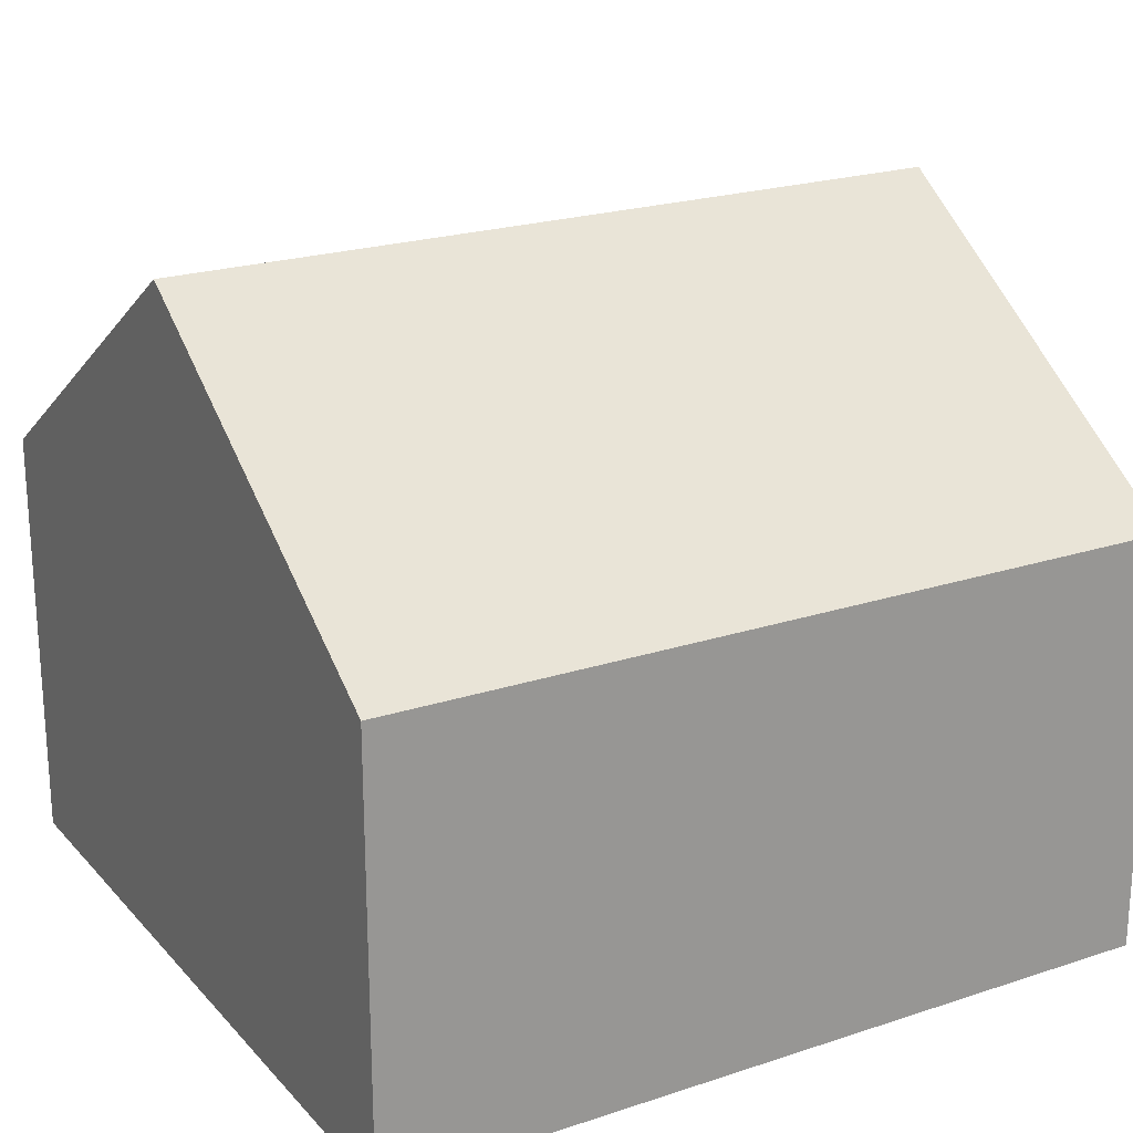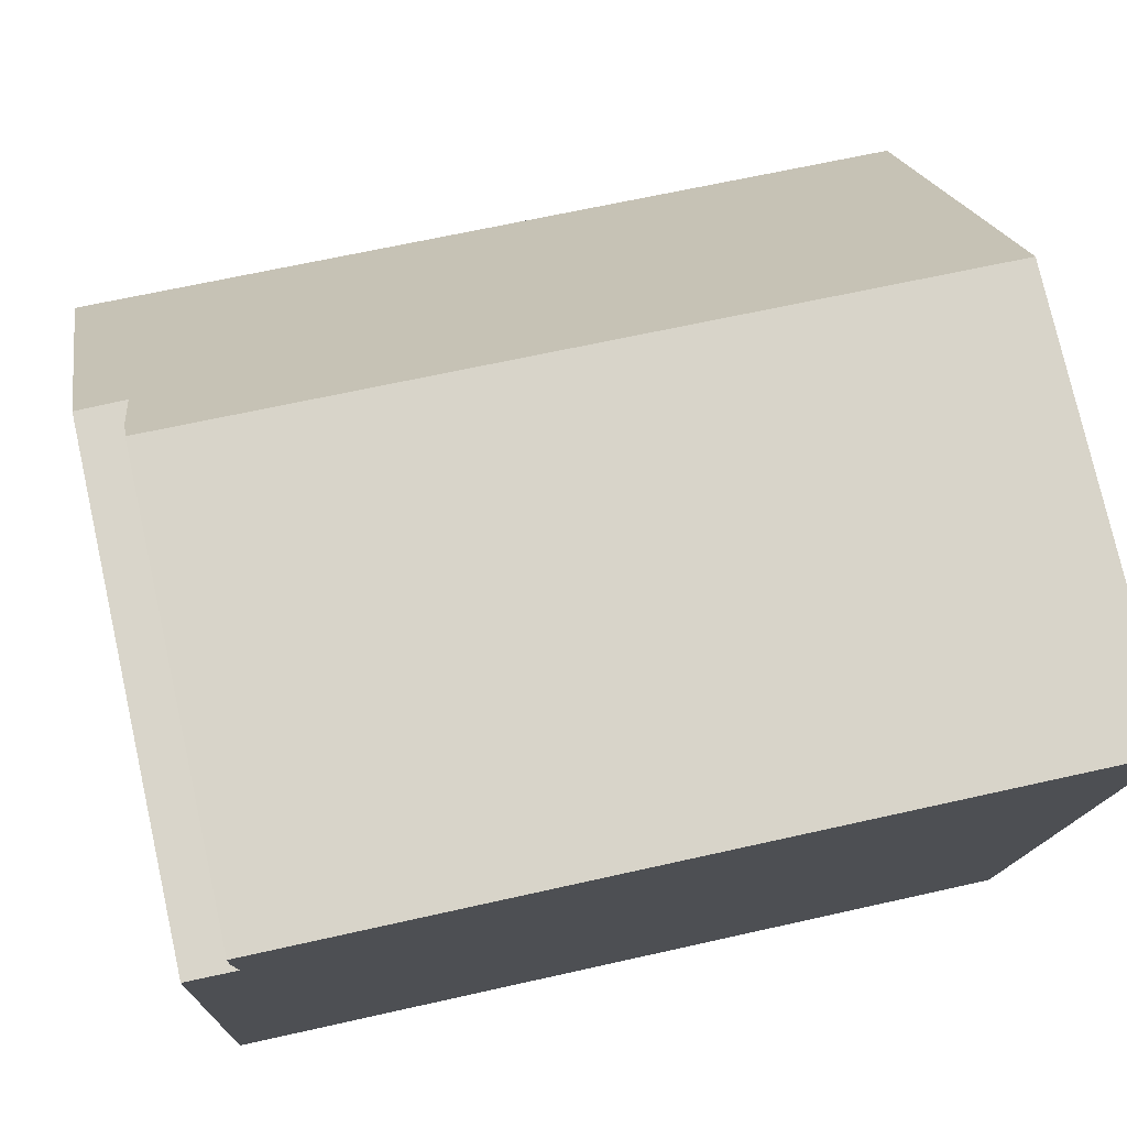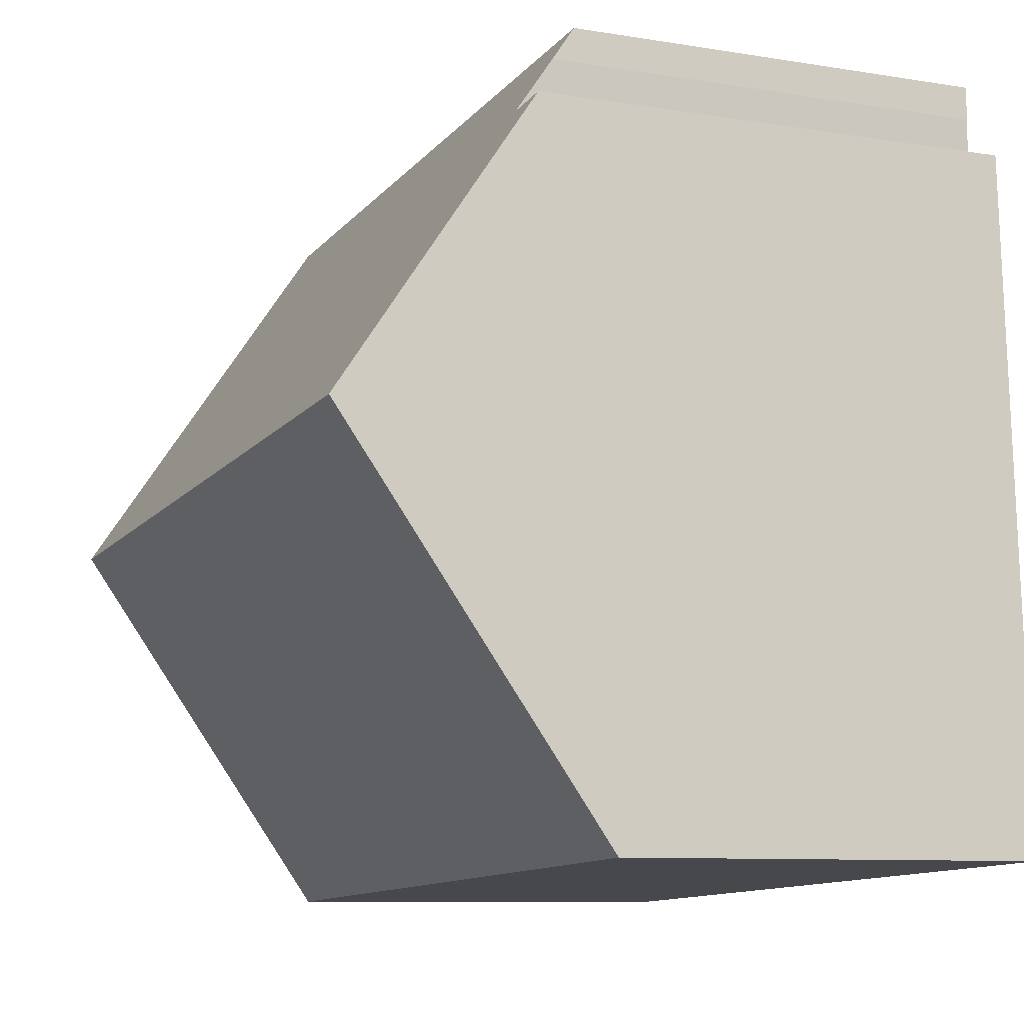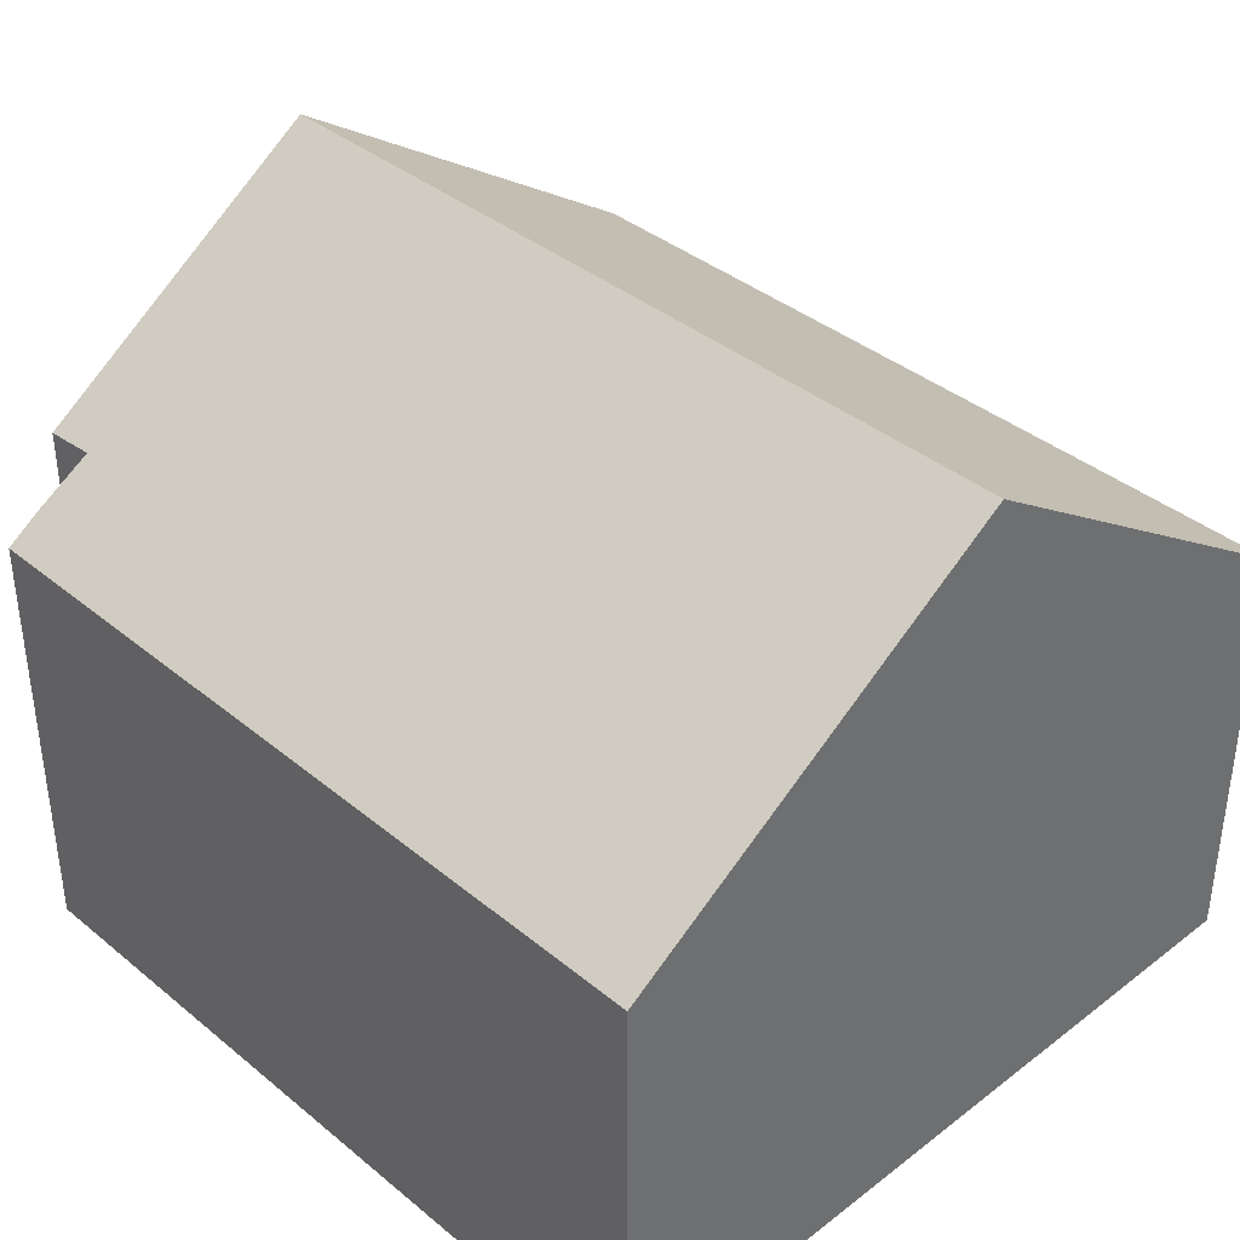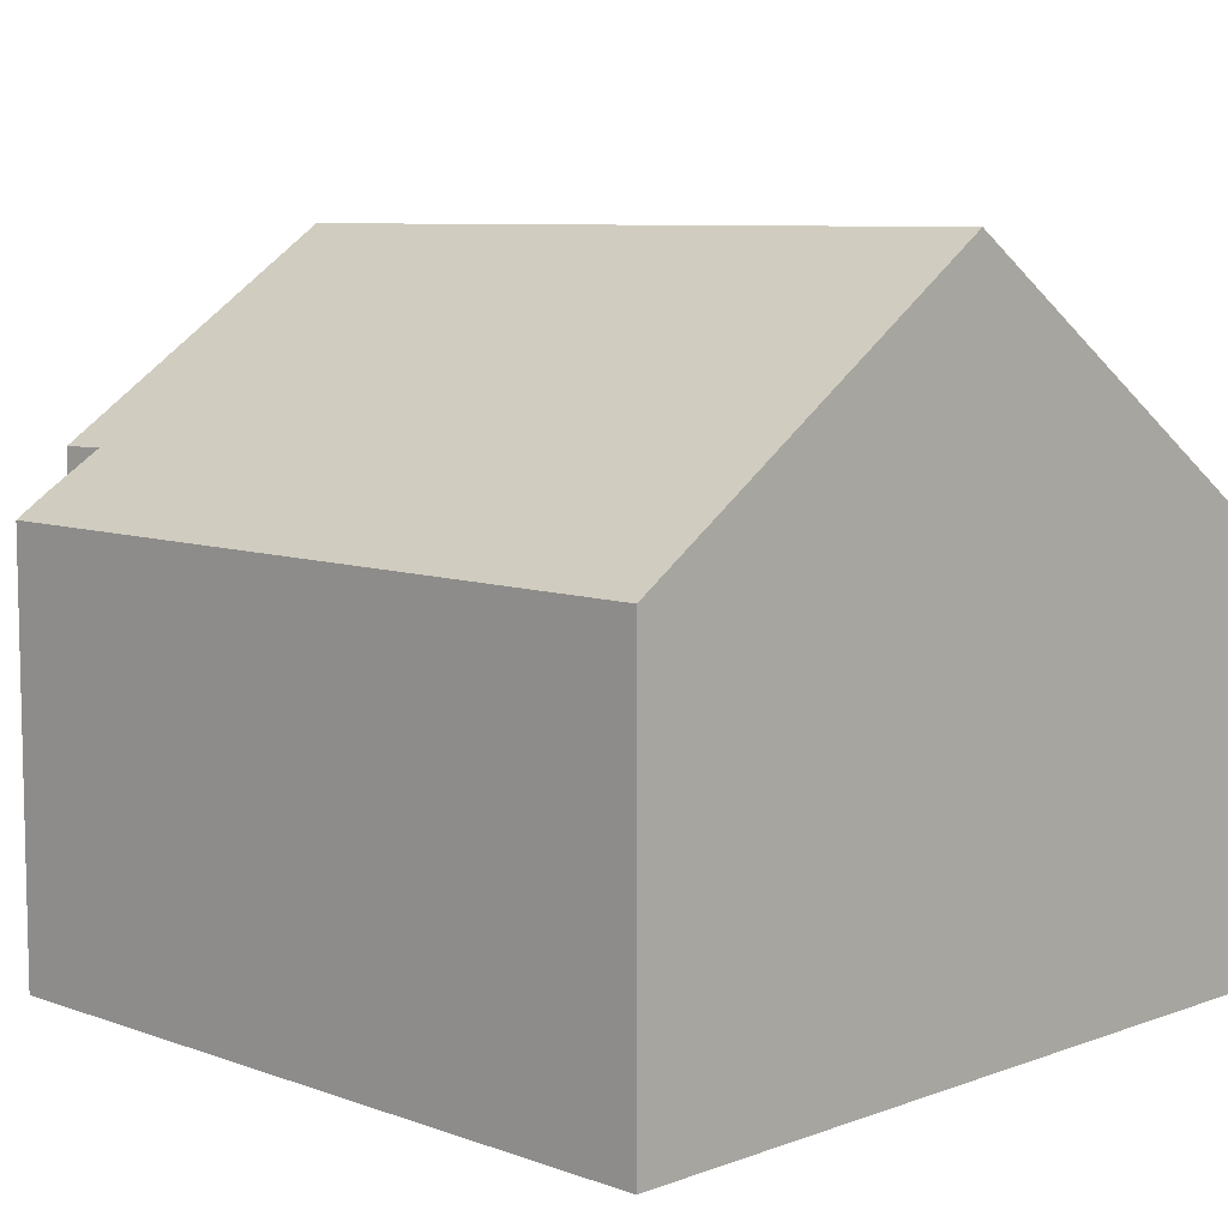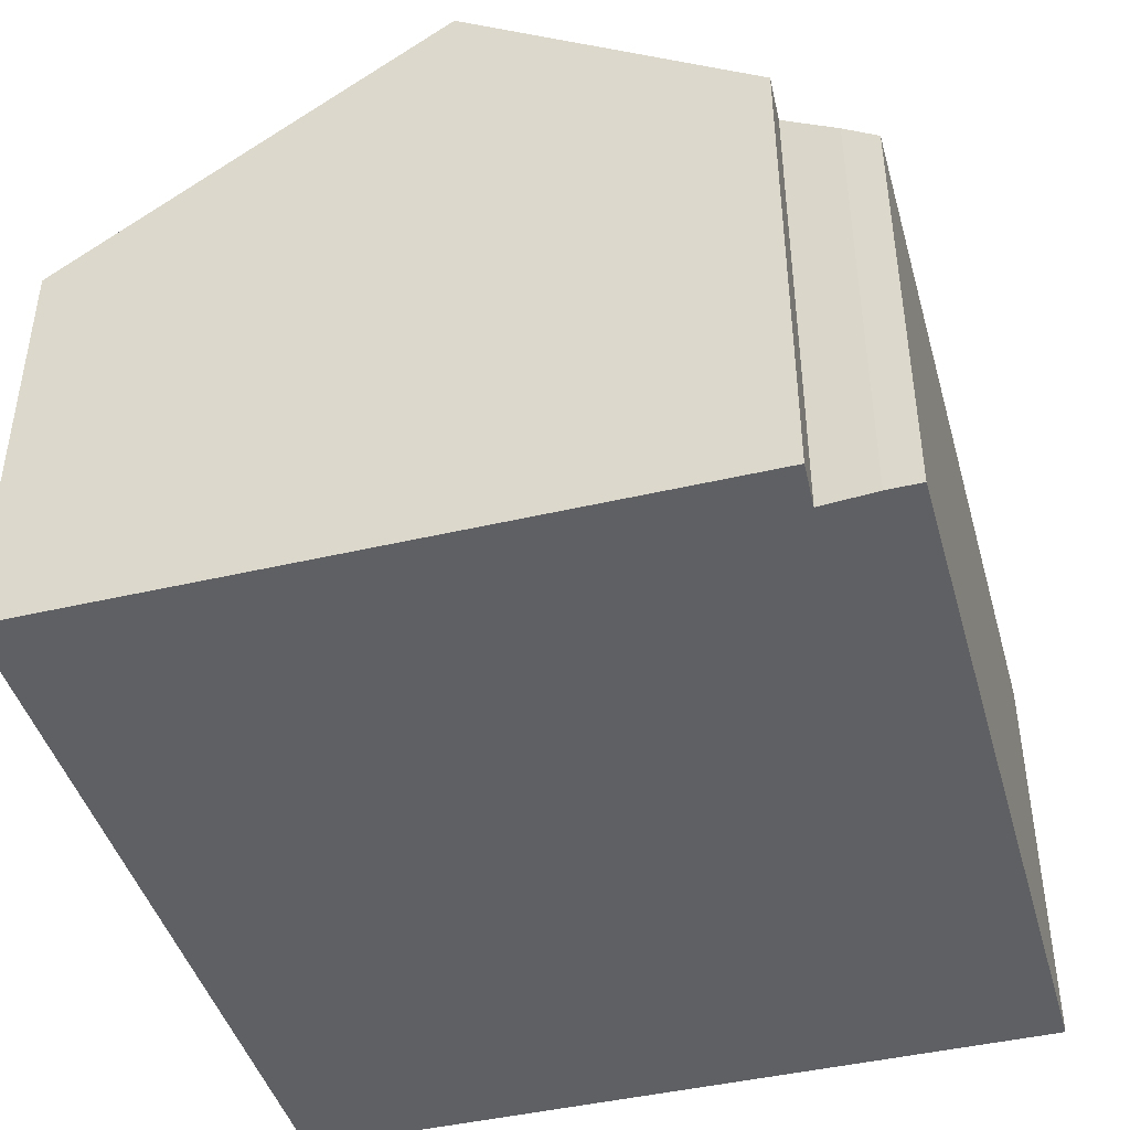
<metadata>
{"format":"obj","ext":"obj","renderer":"f3d","projection":"perspective","resolution":1024,"background":"white","views":[{"elev":21.8,"azim":152.4,"up":"+Y"},{"elev":76.5,"azim":-12.6,"up":"+Z"},{"elev":-9.0,"azim":-113.5,"up":"+Z"},{"elev":38.4,"azim":48.4,"up":"+Y"},{"elev":7.9,"azim":47.3,"up":"+Y"},{"elev":-43.8,"azim":-72.0,"up":"+Y"}]}
</metadata>
<code>
v  13.89 11.57 5.85
v  9.822 7.217 12.5
v  14.17 7.208 12.31
v  0.292 11.57 6.484
v  1.322 8.232 11.39
v  1.319 7.235 12.87
v  1.295 7.617 12.3
v  0.519 8.205 11.47
v  0 7.192 4.404e-16
v  13.61 7.222 -0.591
v  0.047 7.93 1.094
v  0 0 0
v  0.047 -6.699e-17 1.094
v  0.292 -3.97e-16 6.484
v  0.519 -7.022e-16 11.47
v  1.322 -6.974e-16 11.39
v  1.295 -7.535e-16 12.3
v  1.319 -7.881e-16 12.87
v  9.822 -7.655e-16 12.5
v  14.17 -7.539e-16 12.31
v  13.89 -3.582e-16 5.85
v  13.61 3.619e-17 -0.591
g defaultobject
f 1 2 3
f 2 1 4
f 2 4 5
f 2 5 6
f 6 5 7
f 5 4 8
f 9 1 10
f 1 9 4
f 4 9 11
f 12 11 9
f 11 12 4
f 4 12 8
f 8 12 13
f 8 13 14
f 8 14 15
f 16 7 5
f 7 16 17
f 17 6 7
f 6 17 18
f 8 16 5
f 16 8 15
f 18 2 6
f 2 18 19
f 2 19 3
f 3 19 20
f 20 1 3
f 1 20 10
f 10 20 21
f 10 21 22
f 22 9 10
f 9 22 12
f 19 21 20
f 21 19 22
f 22 19 12
f 12 19 16
f 16 19 18
f 16 18 17
f 12 16 15
f 12 15 14
f 12 14 13

</code>
